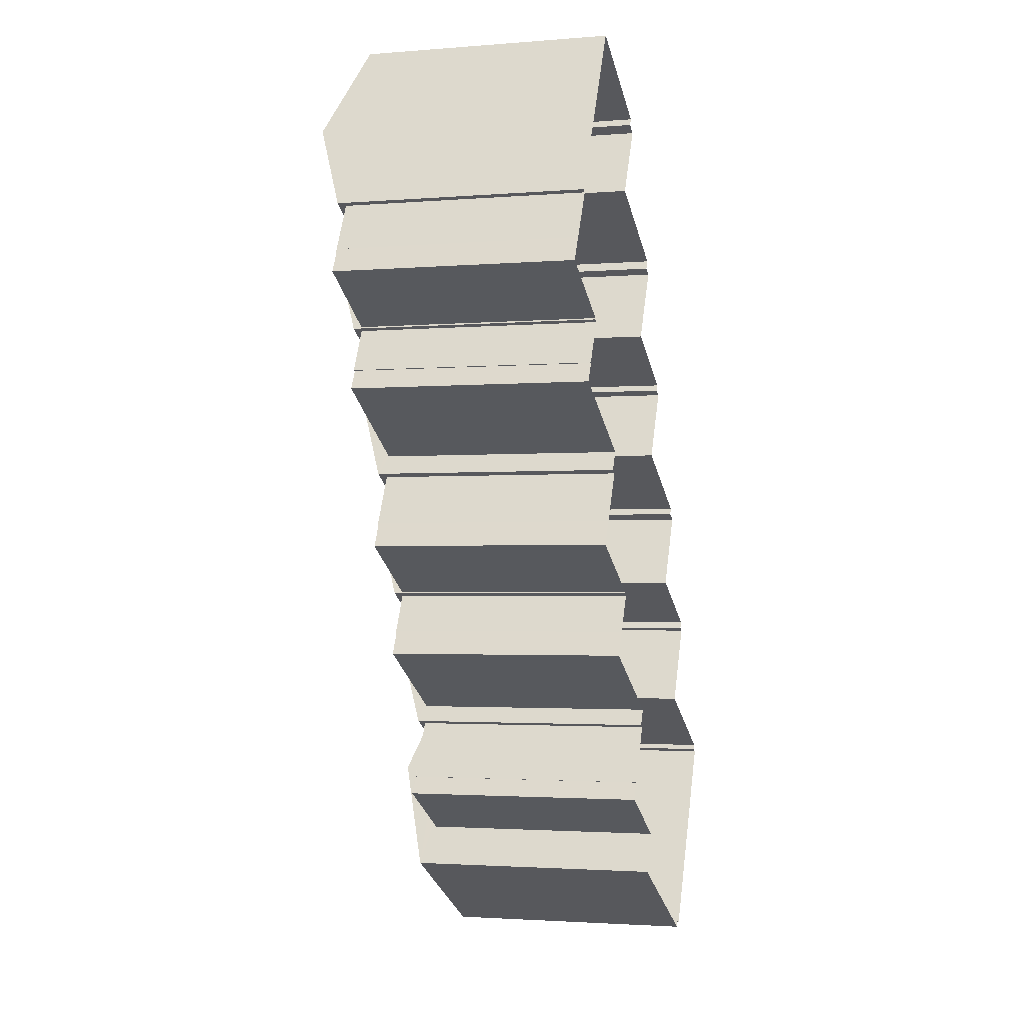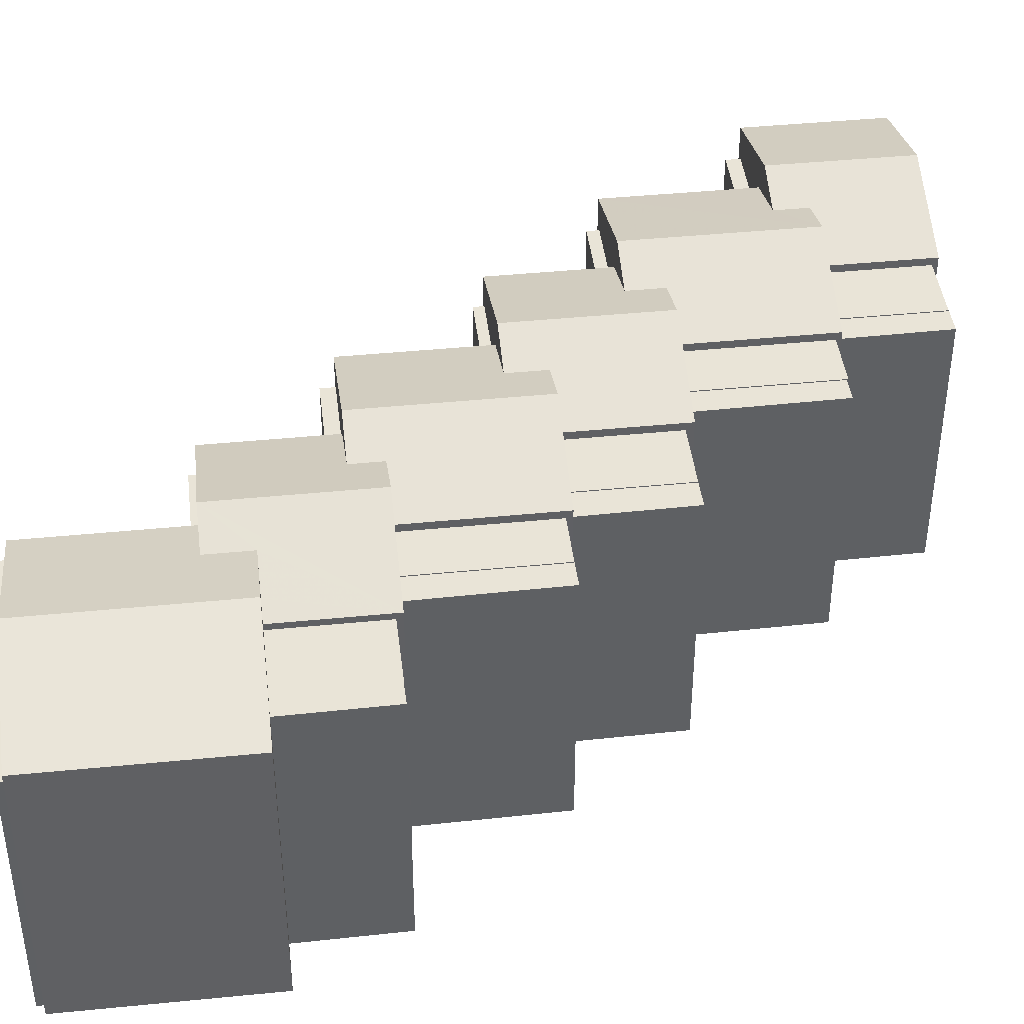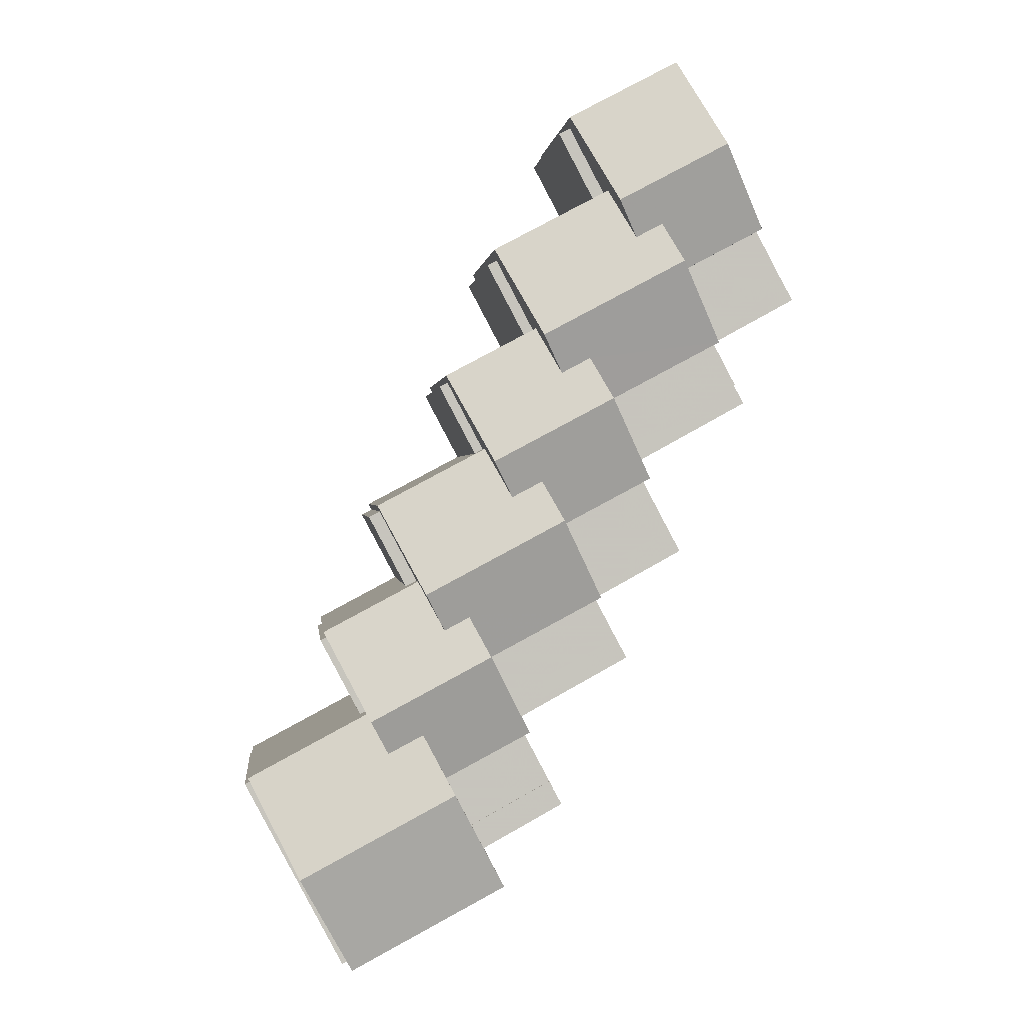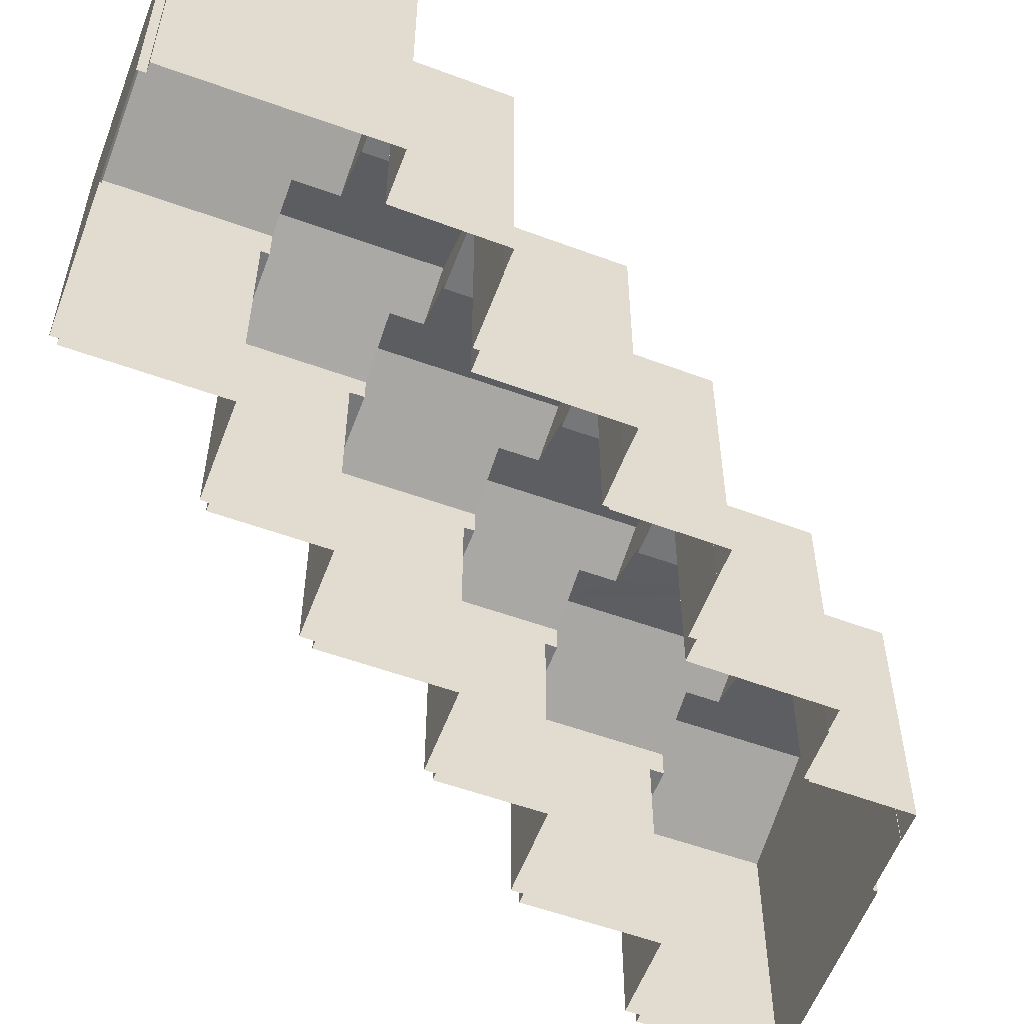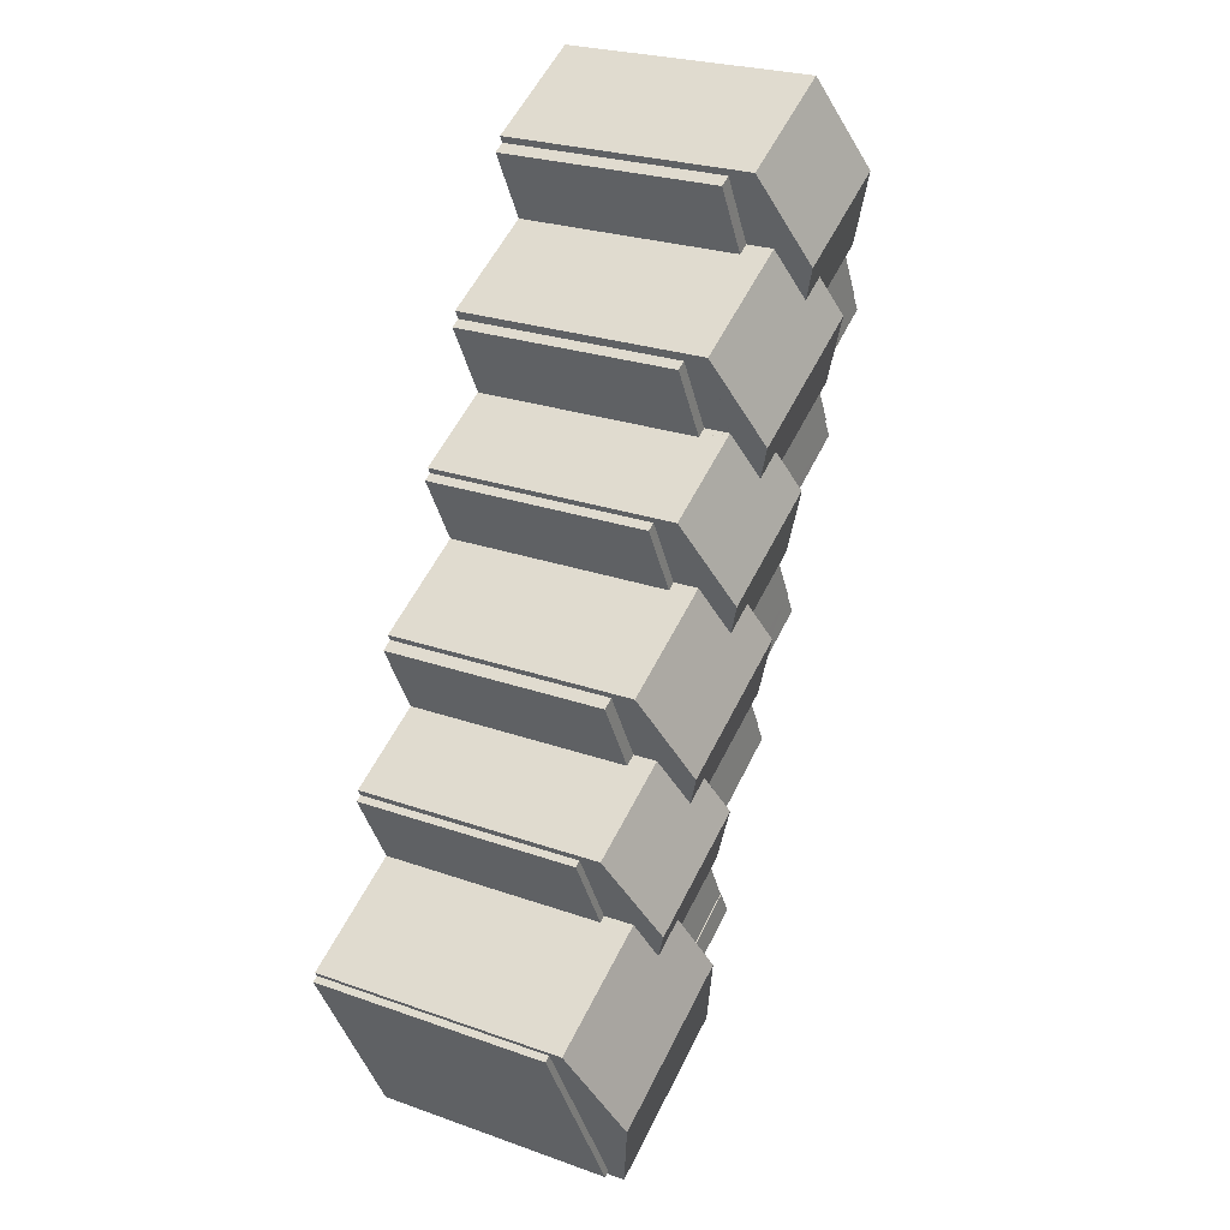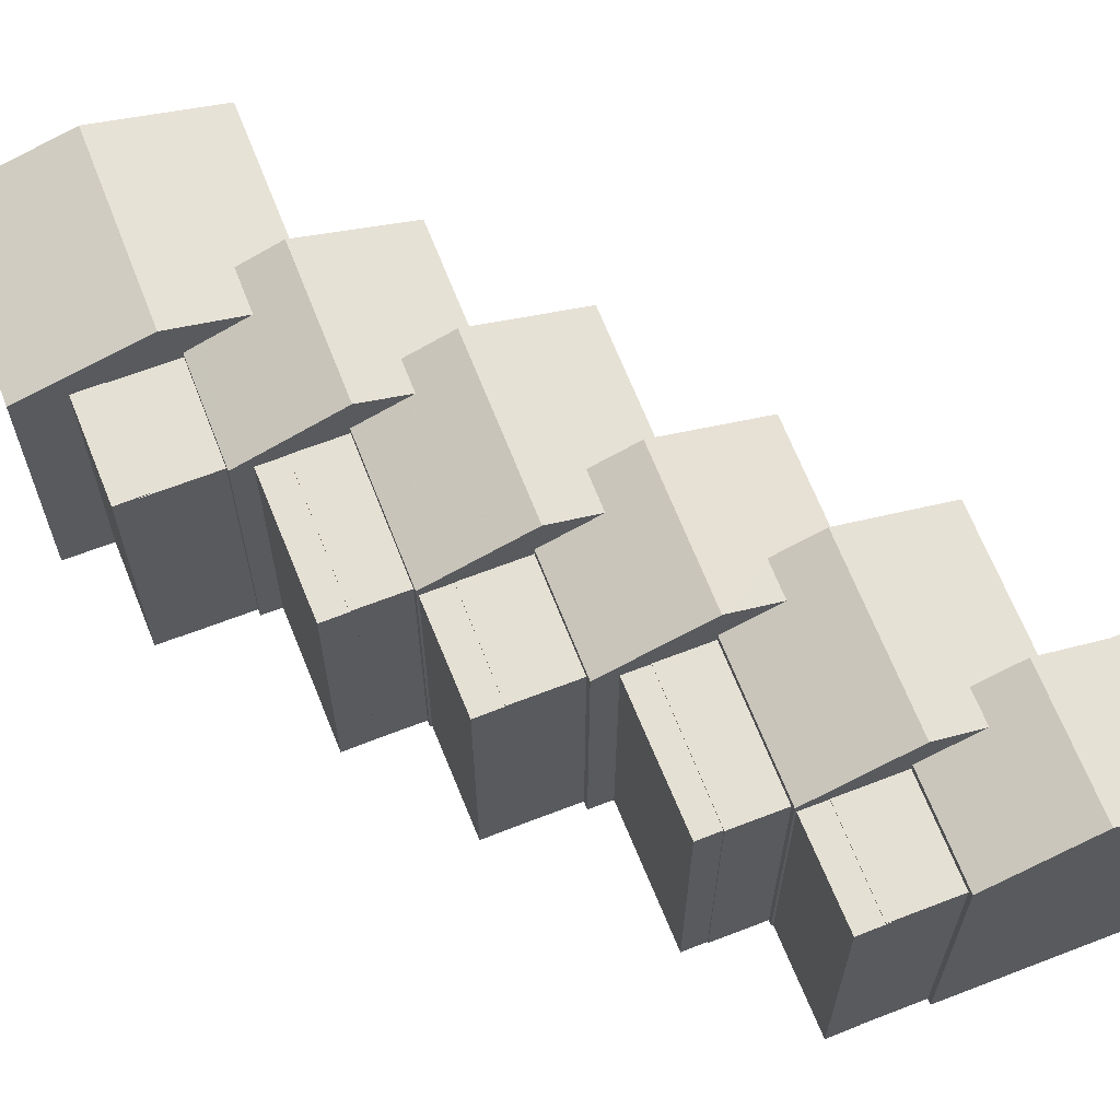
<metadata>
{"format":"obj","ext":"obj","renderer":"f3d","projection":"perspective","resolution":1024,"background":"white","views":[{"elev":-2.2,"azim":106.3,"up":"+Y"},{"elev":43.0,"azim":21.2,"up":"+Z"},{"elev":0.6,"azim":-6.1,"up":"+Y"},{"elev":-57.1,"azim":7.4,"up":"+Z"},{"elev":25.1,"azim":-60.0,"up":"+Y"},{"elev":65.6,"azim":96.7,"up":"+Z"}]}
</metadata>
<code>
v -9687 -3.68e+04 29.4
v -9687 -3.68e+04 29.4
v -9681 -3.68e+04 29.4
v -9687 -3.68e+04 29.4
v -9682 -3.681e+04 29.4
v -9669 -3.676e+04 29.4
v -9669 -3.676e+04 29.4
v -9667 -3.677e+04 29.4
v -9673 -3.677e+04 29.4
v -9673 -3.677e+04 29.4
v -9681 -3.681e+04 29.4
v -9673 -3.681e+04 29.39
v -9681 -3.681e+04 29.39
v -9669 -3.676e+04 29.4
v -9663 -3.676e+04 29.39
v -9673 -3.677e+04 29.4
v -9671 -3.677e+04 29.4
v -9680 -3.678e+04 29.4
v -9680 -3.678e+04 29.4
v -9678 -3.679e+04 29.4
v -9683 -3.679e+04 29.4
v -9683 -3.679e+04 29.4
v -9658 -3.677e+04 29.39
v -9658 -3.677e+04 29.39
v -9683 -3.679e+04 29.4
v -9674 -3.68e+04 29.39
v -9670 -3.68e+04 29.39
v -9669 -3.68e+04 29.39
v -9676 -3.678e+04 29.4
v -9676 -3.678e+04 29.4
v -9676 -3.678e+04 29.4
v -9674 -3.678e+04 29.4
v -9680 -3.678e+04 29.4
v -9657 -3.677e+04 29.39
v -9657 -3.677e+04 29.39
v -9656 -3.677e+04 29.39
v -9666 -3.679e+04 29.39
v -9666 -3.679e+04 29.39
v -9666 -3.679e+04 29.39
v -9671 -3.68e+04 29.39
v -9670 -3.68e+04 29.39
v -9663 -3.679e+04 29.39
v -9663 -3.679e+04 29.39
v -9662 -3.679e+04 29.39
v -9660 -3.677e+04 29.39
v -9672 -3.68e+04 29.39
v -9671 -3.68e+04 29.39
v -9667 -3.679e+04 29.39
v -9667 -3.679e+04 29.39
v -9667 -3.679e+04 29.39
v -9659 -3.678e+04 29.39
v -9659 -3.678e+04 29.39
v -9665 -3.678e+04 29.39
v -9660 -3.677e+04 29.39
v -9659 -3.678e+04 29.39
v -9664 -3.678e+04 29.39
v -9665 -3.678e+04 29.39
v -9660 -3.677e+04 29.39
v -9674 -3.68e+04 42.76
v -9669 -3.68e+04 42.75
v -9670 -3.68e+04 42.75
v -9674 -3.68e+04 42.76
v -9676 -3.68e+04 42.7
v -9670 -3.68e+04 42.69
v -9671 -3.68e+04 42.7
v -9670 -3.68e+04 42.69
v -9674 -3.68e+04 42.7
v -9670 -3.68e+04 42.69
v -9675 -3.679e+04 44.08
v -9676 -3.679e+04 44.08
v -9673 -3.679e+04 44.93
v -9683 -3.679e+04 43.03
v -9677 -3.679e+04 43.02
v -9677 -3.679e+04 43.09
v -9680 -3.68e+04 44.94
v -9671 -3.68e+04 43.02
v -9676 -3.68e+04 43.4
v -9676 -3.68e+04 43.02
v -9679 -3.68e+04 44.13
v -9677 -3.68e+04 44.13
v -9672 -3.68e+04 42.65
v -9672 -3.68e+04 42.65
v -9666 -3.679e+04 42.65
v -9666 -3.679e+04 42.65
v -9666 -3.679e+04 42.65
v -9666 -3.679e+04 42.65
v -9673 -3.679e+04 42.7
v -9666 -3.679e+04 42.69
v -9667 -3.679e+04 42.69
v -9672 -3.68e+04 42.7
v -9671 -3.678e+04 44.11
v -9672 -3.678e+04 44.11
v -9669 -3.679e+04 44.93
v -9680 -3.678e+04 43.1
v -9674 -3.678e+04 43.09
v -9674 -3.678e+04 43.1
v -9677 -3.679e+04 44.94
v -9673 -3.679e+04 43.09
v -9667 -3.679e+04 43.08
v -9668 -3.679e+04 42.65
v -9667 -3.679e+04 42.65
v -9663 -3.679e+04 42.65
v -9662 -3.679e+04 42.65
v -9663 -3.679e+04 42.65
v -9663 -3.679e+04 42.65
v -9669 -3.679e+04 42.7
v -9668 -3.679e+04 42.7
v -9663 -3.679e+04 42.69
v -9665 -3.678e+04 42.69
v -9668 -3.678e+04 44.07
v -9669 -3.678e+04 44.07
v -9667 -3.678e+04 44.93
v -9676 -3.678e+04 43.1
v -9671 -3.677e+04 43.1
v -9673 -3.678e+04 44.94
v -9669 -3.679e+04 43.09
v -9664 -3.678e+04 43.09
v -9665 -3.678e+04 42.65
v -9665 -3.678e+04 42.65
v -9659 -3.678e+04 42.65
v -9659 -3.678e+04 42.65
v -9665 -3.678e+04 42.7
v -9659 -3.678e+04 42.69
v -9660 -3.678e+04 42.69
v -9667 -3.678e+04 42.7
v -9664 -3.677e+04 44.12
v -9665 -3.677e+04 44.12
v -9663 -3.677e+04 44.93
v -9673 -3.677e+04 43.09
v -9667 -3.677e+04 43.09
v -9667 -3.677e+04 43.09
v -9671 -3.677e+04 44.94
v -9660 -3.677e+04 43.08
v -9667 -3.678e+04 43.09
v -9667 -3.678e+04 43.09
v -9661 -3.677e+04 42.65
v -9660 -3.677e+04 42.65
v -9656 -3.677e+04 42.65
v -9657 -3.677e+04 42.65
v -9657 -3.677e+04 42.65
v -9656 -3.677e+04 42.65
v -9662 -3.677e+04 42.7
v -9661 -3.677e+04 42.69
v -9656 -3.677e+04 42.69
v -9658 -3.677e+04 42.69
v -9666 -3.677e+04 44.93
v -9658 -3.677e+04 43.09
v -9662 -3.677e+04 43.09
v -9660 -3.676e+04 44.93
v -9669 -3.676e+04 43.1
v -9663 -3.676e+04 43.09
v -9667 -3.677e+04 41.63
v -9669 -3.676e+04 41.64
v -9667 -3.677e+04 41.64
v -9669 -3.676e+04 41.64
v -9671 -3.677e+04 41.73
v -9673 -3.677e+04 41.73
v -9673 -3.677e+04 41.73
v -9671 -3.677e+04 41.73
v -9674 -3.678e+04 41.76
v -9676 -3.678e+04 41.76
v -9674 -3.678e+04 41.76
v -9676 -3.678e+04 41.76
v -9680 -3.678e+04 41.75
v -9677 -3.679e+04 41.75
v -9680 -3.678e+04 41.75
v -9678 -3.679e+04 41.75
v -9680 -3.68e+04 41.79
v -9683 -3.679e+04 41.79
v -9681 -3.68e+04 41.79
v -9683 -3.679e+04 41.79
v -9676 -3.68e+04 45.21
v -9680 -3.68e+04 43.41
v -9687 -3.68e+04 43.41
v -9684 -3.68e+04 45.22
v -9673 -3.681e+04 43.4
v -9681 -3.681e+04 43.4
v -9687 -3.68e+04 42.63
v -9687 -3.68e+04 42.63
v -9682 -3.681e+04 42.63
v -9681 -3.681e+04 42.62
v -9673 -3.679e+04 43.02
v -9680 -3.68e+04 43.02
v -9669 -3.679e+04 43.09
v -9671 -3.677e+04 43.09
v -9662 -3.677e+04 43.09
f 1 2 3
f 4 1 5
f 6 7 8
f 9 8 10
f 11 5 1
f 11 12 13
f 14 15 7
f 16 10 17
f 18 19 20
f 21 20 22
f 23 24 15
f 25 22 3
f 26 12 11
f 26 27 28
f 29 17 30
f 31 30 32
f 33 32 19
f 34 35 36
f 37 38 39
f 27 40 41
f 42 43 44
f 24 34 45
f 40 46 47
f 46 39 38
f 48 49 50
f 49 42 44
f 51 52 53
f 54 55 51
f 39 46 48
f 56 57 53
f 34 36 45
f 45 58 54
f 42 49 57
f 3 11 1
f 7 15 8
f 10 8 17
f 19 32 20
f 22 20 3
f 24 8 15
f 3 26 11
f 26 40 27
f 30 17 32
f 24 45 8
f 3 46 40
f 48 32 49
f 54 51 53
f 46 20 48
f 57 32 53
f 8 45 54
f 49 32 57
f 8 54 17
f 48 20 32
f 3 20 46
f 3 40 26
f 53 32 17
f 17 54 53
f 59 60 61
f 59 62 60
f 63 64 65
f 65 64 66
f 63 67 64
f 66 64 68
f 69 70 71
f 72 71 70
f 73 72 74
f 74 72 70
f 72 75 71
f 75 76 71
f 76 77 78
f 79 80 75
f 80 76 75
f 80 77 76
f 81 82 83
f 84 83 85
f 85 83 86
f 83 82 86
f 87 88 89
f 87 90 88
f 91 92 93
f 94 93 92
f 95 94 96
f 96 94 92
f 94 97 93
f 69 97 70
f 98 99 69
f 99 97 69
f 97 99 93
f 100 101 102
f 101 103 102
f 102 104 105
f 102 103 104
f 106 107 108
f 109 106 108
f 110 111 112
f 112 111 113
f 111 114 113
f 113 115 112
f 91 115 92
f 116 117 91
f 117 115 91
f 115 117 112
f 118 119 120
f 121 118 120
f 122 123 124
f 125 122 124
f 126 127 128
f 129 128 127
f 130 129 131
f 131 129 127
f 129 132 128
f 111 110 132
f 133 132 110
f 134 133 135
f 135 133 110
f 132 133 128
f 136 137 138
f 139 138 140
f 140 138 141
f 138 137 141
f 142 143 144
f 145 142 144
f 146 126 147
f 147 126 148
f 127 126 146
f 147 149 146
f 150 146 149
f 150 149 151
f 152 153 154
f 152 155 153
f 156 157 158
f 159 156 158
f 160 161 162
f 160 163 161
f 164 165 166
f 164 167 165
f 168 169 170
f 168 171 169
f 79 172 80
f 173 174 79
f 174 172 79
f 174 175 172
f 176 175 177
f 172 175 176
f 178 179 180
f 181 178 180
f 64 61 68
f 27 68 28
f 28 68 60
f 68 61 60
f 26 28 60
f 62 26 60
f 67 59 61
f 64 67 61
f 40 66 41
f 40 65 66
f 27 41 66
f 68 27 66
f 78 65 76
f 76 65 47
f 78 63 65
f 47 65 40
f 98 76 182
f 69 71 98
f 71 76 98
f 173 72 183
f 79 75 173
f 75 72 173
f 168 183 171
f 22 171 21
f 21 171 72
f 171 183 72
f 73 167 72
f 72 167 21
f 73 165 167
f 21 167 20
f 46 82 47
f 87 182 90
f 82 81 90
f 47 82 76
f 90 182 76
f 82 90 76
f 39 85 37
f 39 84 85
f 86 38 37
f 85 86 37
f 86 46 38
f 86 82 46
f 88 83 84
f 88 84 89
f 84 48 89
f 84 39 48
f 81 88 90
f 81 83 88
f 99 89 50
f 50 89 48
f 98 89 99
f 89 182 87
f 98 182 89
f 116 99 184
f 91 93 116
f 93 99 116
f 97 74 70
f 97 94 74
f 165 73 166
f 19 166 33
f 33 166 94
f 73 74 94
f 166 73 94
f 95 162 94
f 94 162 33
f 95 160 162
f 33 162 32
f 49 101 50
f 106 184 107
f 101 100 107
f 50 101 99
f 107 184 99
f 101 107 99
f 42 104 43
f 42 105 104
f 43 103 44
f 43 104 103
f 49 44 103
f 101 49 103
f 108 102 105
f 108 105 109
f 105 57 109
f 105 42 57
f 100 108 107
f 100 102 108
f 116 109 117
f 117 109 56
f 56 109 57
f 184 106 109
f 116 184 109
f 112 135 110
f 112 117 135
f 115 96 92
f 115 113 96
f 160 95 163
f 30 163 29
f 29 163 113
f 95 96 113
f 163 95 113
f 114 185 159
f 114 159 113
f 185 156 159
f 113 159 29
f 29 159 17
f 53 119 56
f 125 134 122
f 119 118 122
f 56 119 117
f 134 135 122
f 122 135 117
f 119 122 117
f 51 120 52
f 51 121 120
f 53 52 120
f 119 53 120
f 122 121 123
f 123 121 55
f 122 118 121
f 55 121 51
f 54 123 55
f 54 124 123
f 133 134 124
f 134 125 124
f 58 133 124
f 54 58 124
f 148 133 186
f 126 128 148
f 128 133 148
f 114 129 185
f 111 132 114
f 132 129 114
f 156 185 157
f 10 157 9
f 9 157 129
f 157 185 129
f 130 154 129
f 129 154 9
f 130 152 154
f 9 154 8
f 45 137 58
f 142 186 143
f 137 136 143
f 58 137 133
f 143 186 133
f 137 143 133
f 34 140 35
f 34 139 140
f 141 36 35
f 140 141 35
f 141 45 36
f 141 137 45
f 144 138 139
f 144 139 145
f 139 24 145
f 139 34 24
f 136 144 143
f 136 138 144
f 148 186 145
f 148 145 147
f 186 142 145
f 147 145 23
f 23 145 24
f 155 152 130
f 7 155 14
f 14 155 150
f 130 131 150
f 155 130 150
f 149 147 151
f 146 131 127
f 146 150 131
f 151 15 14
f 150 151 14
f 147 23 15
f 151 147 15
f 154 153 6
f 8 154 6
f 155 6 153
f 155 7 6
f 159 158 16
f 17 159 16
f 157 16 158
f 157 10 16
f 162 161 31
f 32 162 31
f 163 31 161
f 163 30 31
f 18 167 164
f 18 20 167
f 166 18 164
f 166 19 18
f 170 169 25
f 3 170 25
f 171 25 169
f 171 22 25
f 172 176 77
f 80 172 77
f 175 174 177
f 11 13 181
f 13 177 181
f 1 178 2
f 181 177 174
f 178 181 174
f 2 178 174
f 173 170 174
f 174 170 2
f 2 170 3
f 183 168 170
f 173 183 170
f 26 62 12
f 12 62 176
f 59 77 176
f 78 77 59
f 63 78 59
f 67 63 59
f 62 59 176
f 176 177 13
f 12 176 13
f 181 180 5
f 11 181 5
f 180 4 5
f 180 179 4
f 178 4 179
f 178 1 4

</code>
